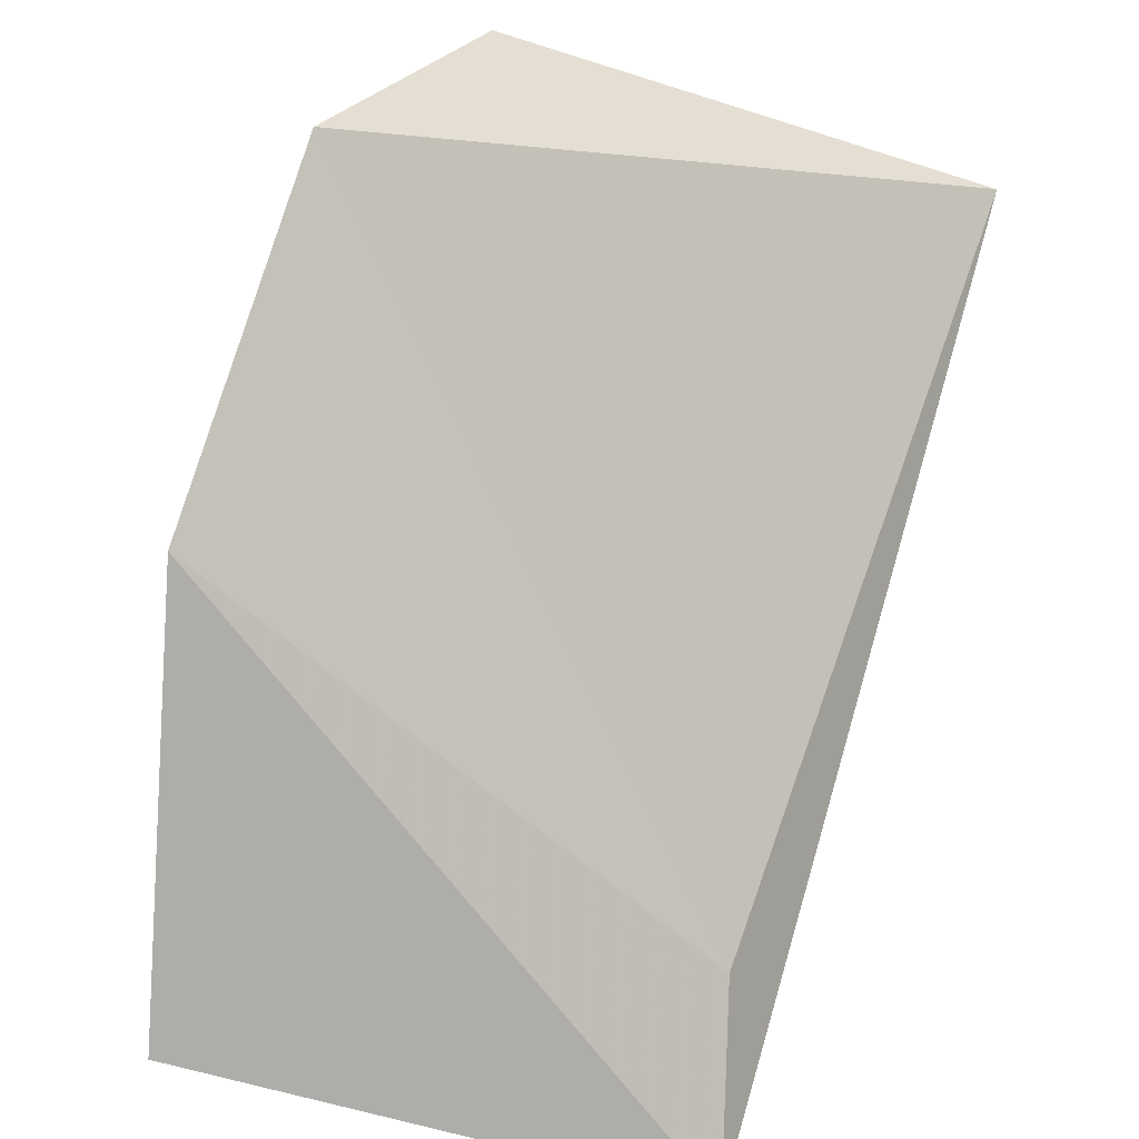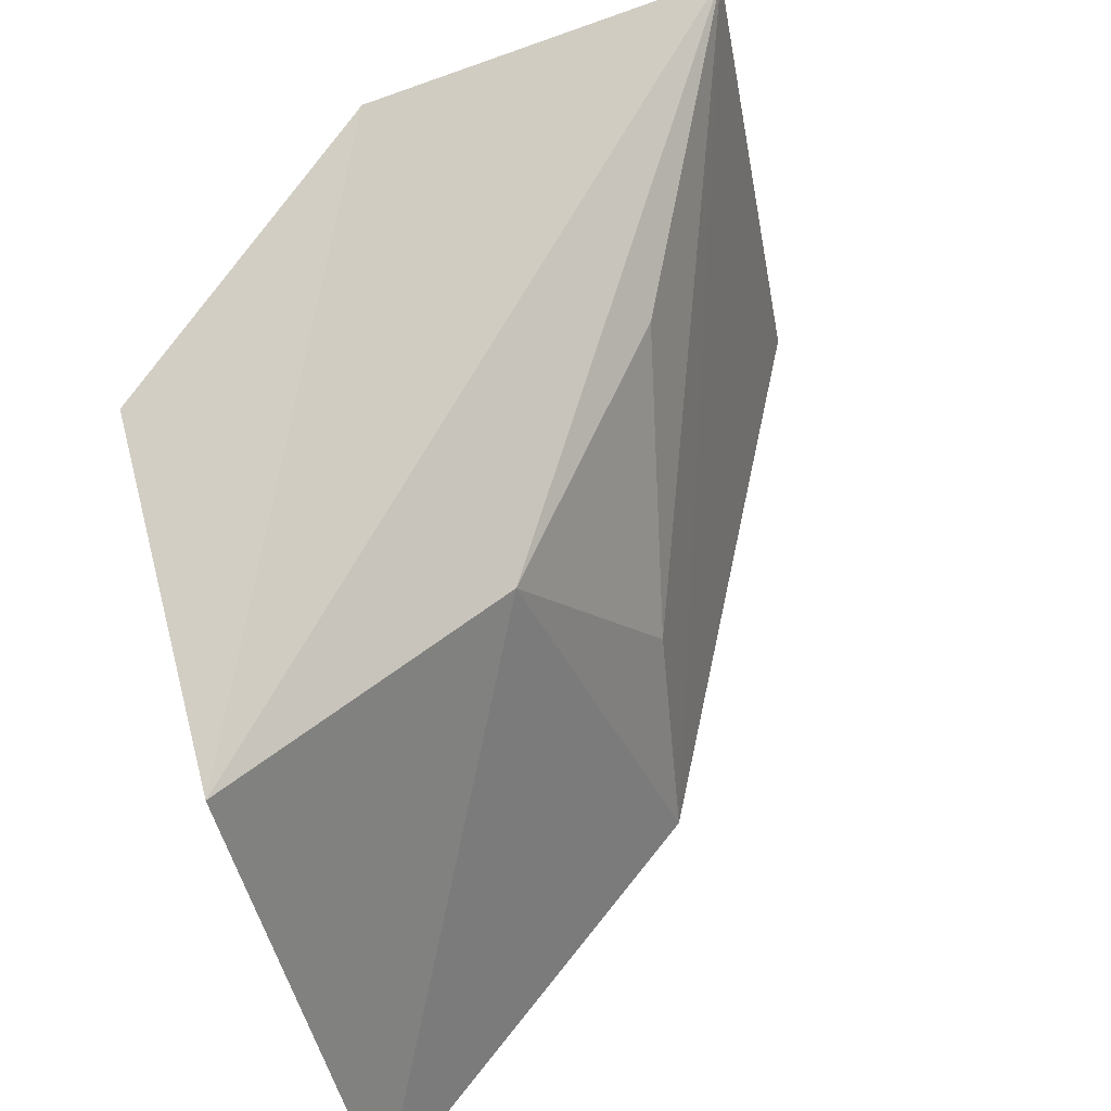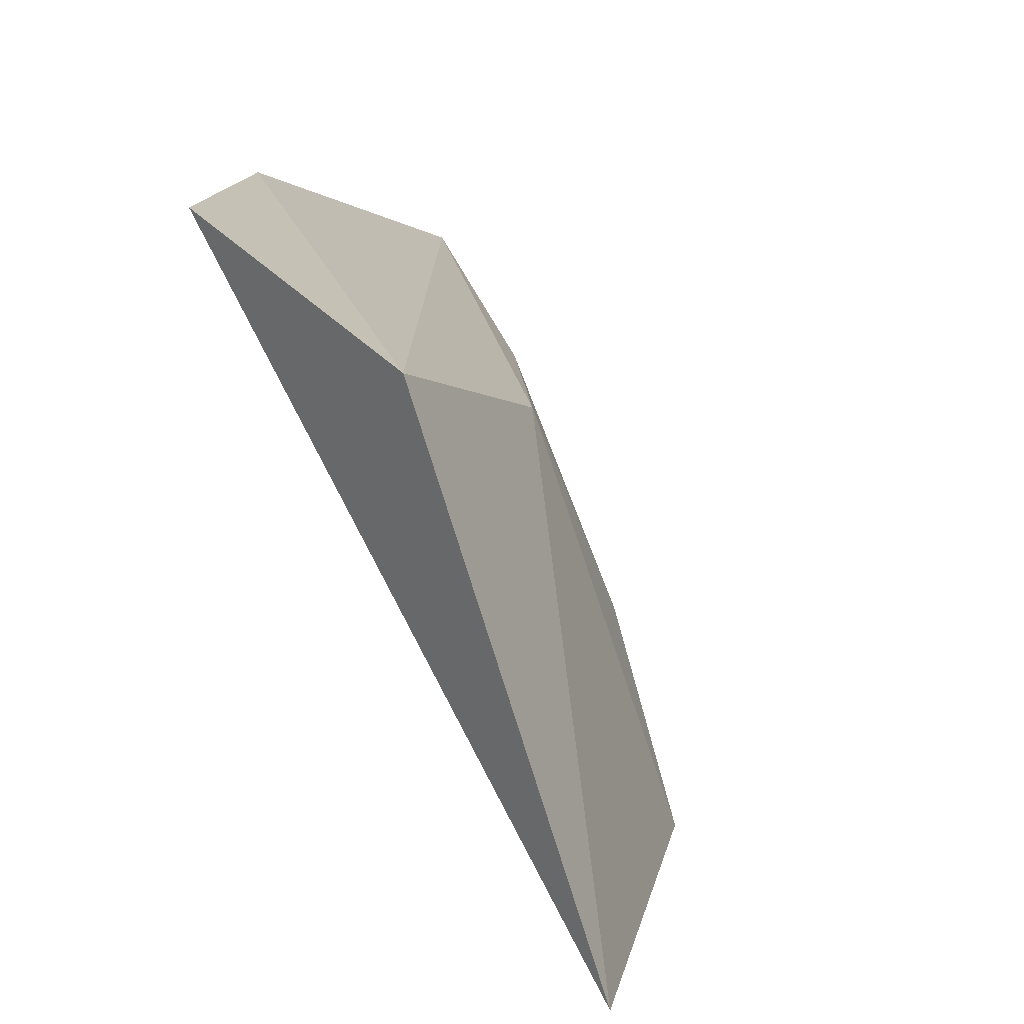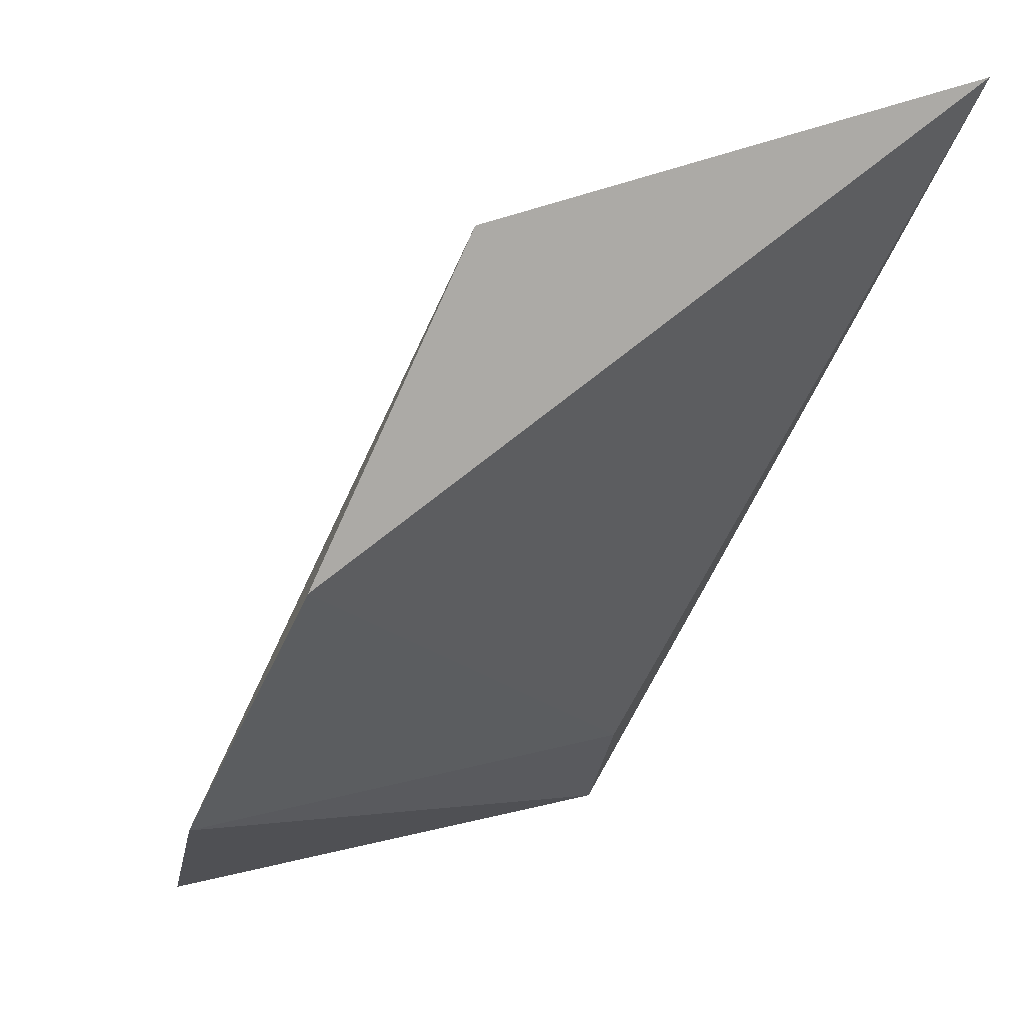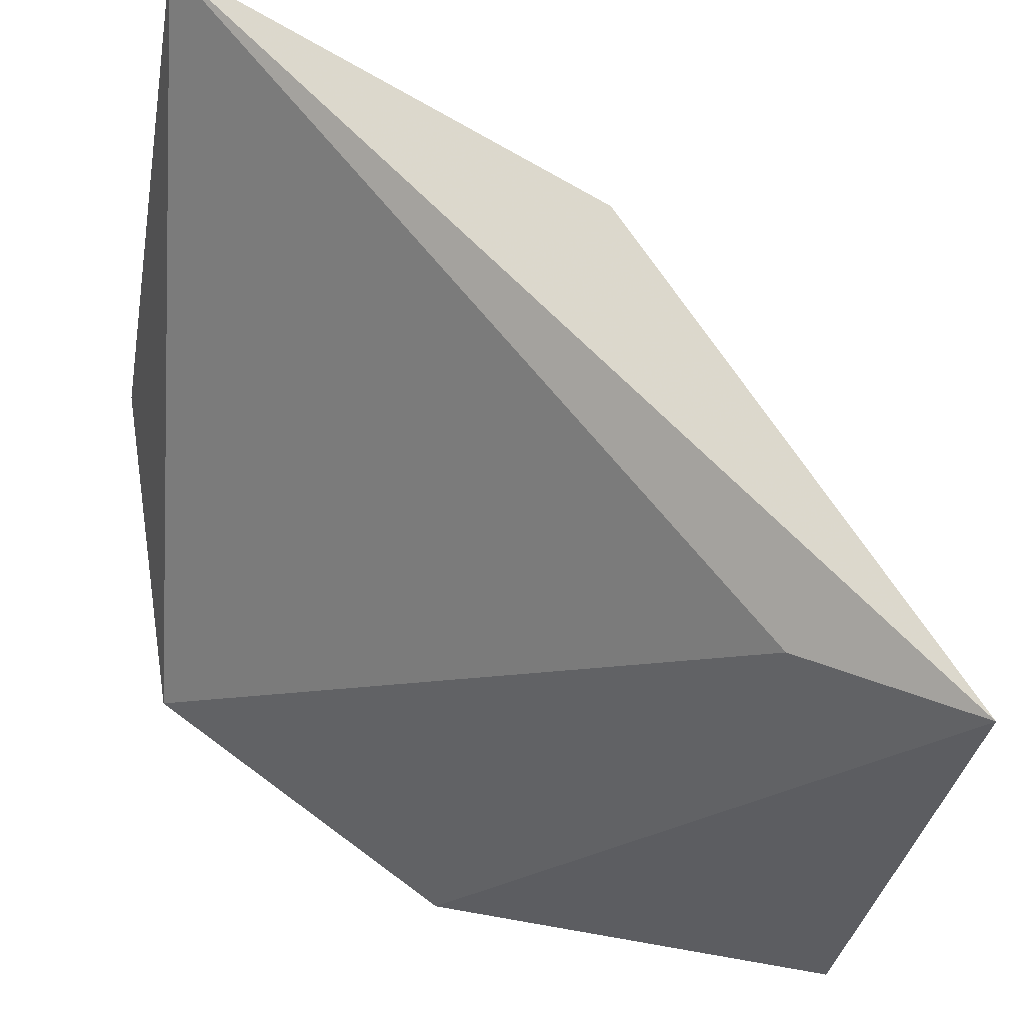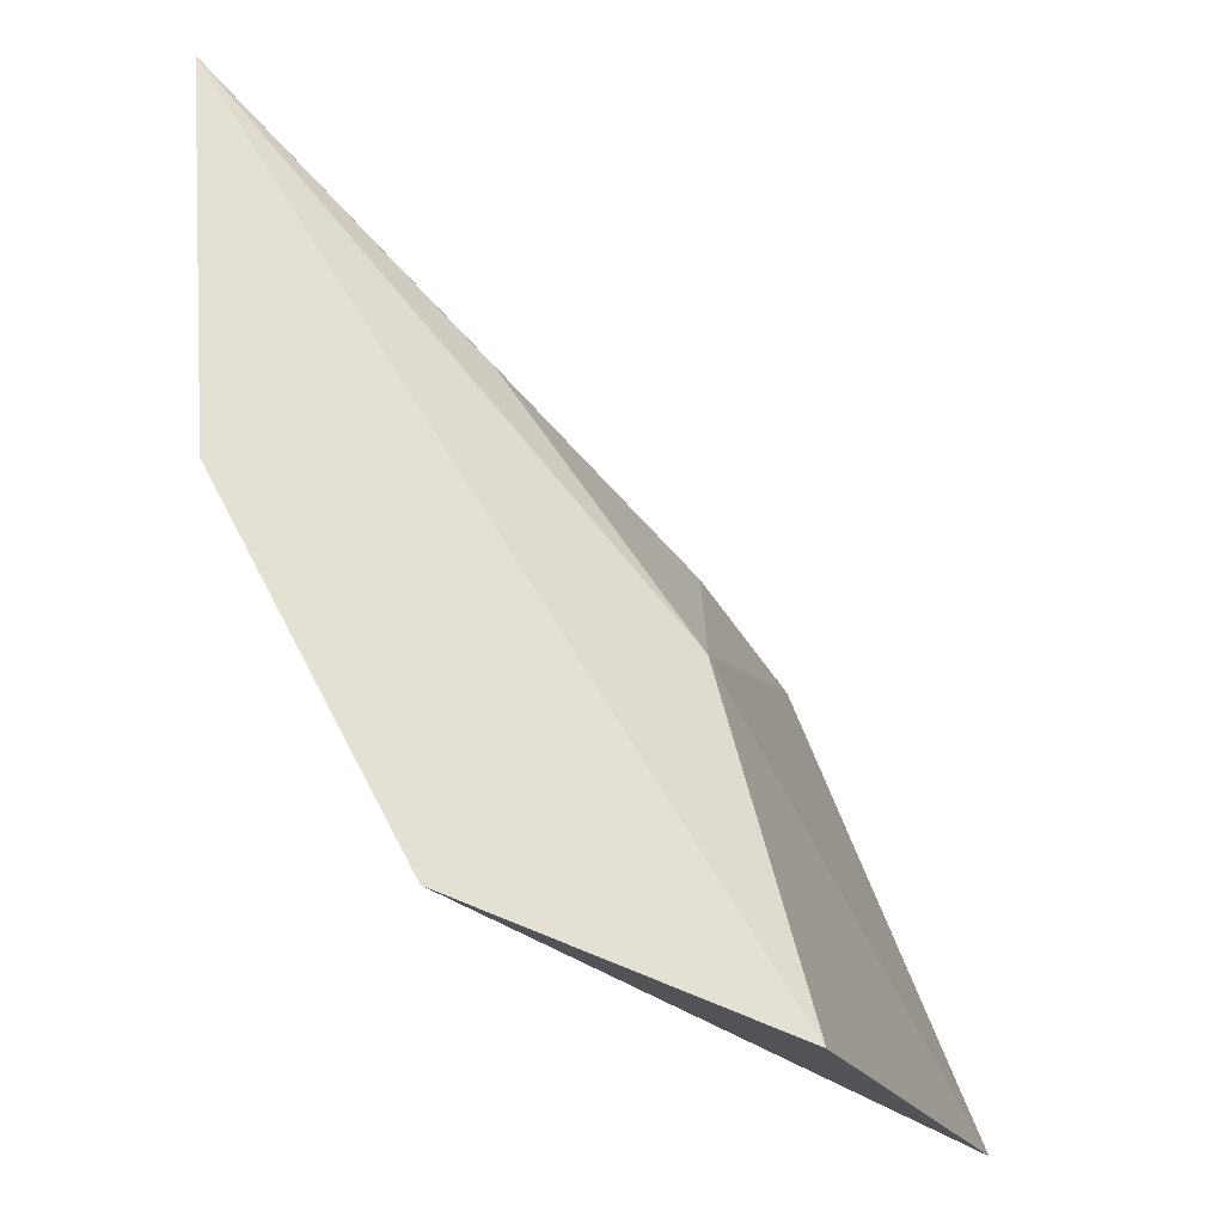
<metadata>
{"format":"obj","ext":"obj","renderer":"f3d","projection":"perspective","resolution":1024,"background":"white","views":[{"elev":-66.4,"azim":-106.0,"up":"+Z"},{"elev":57.4,"azim":-23.3,"up":"+Y"},{"elev":9.0,"azim":-50.4,"up":"+Y"},{"elev":-2.9,"azim":-111.1,"up":"+Z"},{"elev":-25.9,"azim":-4.2,"up":"+Z"},{"elev":67.7,"azim":-82.3,"up":"+Y"}]}
</metadata>
<code>
v 0.0364 -0.03227 -0.2443
v 0.05775 -0.02813 -0.2743
v 0.05396 0.004181 -0.2797
v 0.009389 0.008133 -0.2603
v 0.009978 -0.03385 -0.2295
v 0.02849 0.00968 -0.2739
v 0.04671 -0.02543 -0.2694
v 0.006424 -9.787e-05 -0.2409
v 0.02724 -0.004384 -0.2489
v 0.03743 -0.01874 -0.2502
v 0.04152 -0.003009 -0.2622
f 1 2 3
f 5 2 1
f 6 3 2
f 7 5 4
f 7 2 5
f 7 6 2
f 7 4 6
f 8 4 5
f 8 6 4
f 8 3 6
f 9 8 5
f 9 5 1
f 9 3 8
f 10 9 1
f 10 1 3
f 11 10 3
f 11 3 9
f 11 9 10

</code>
